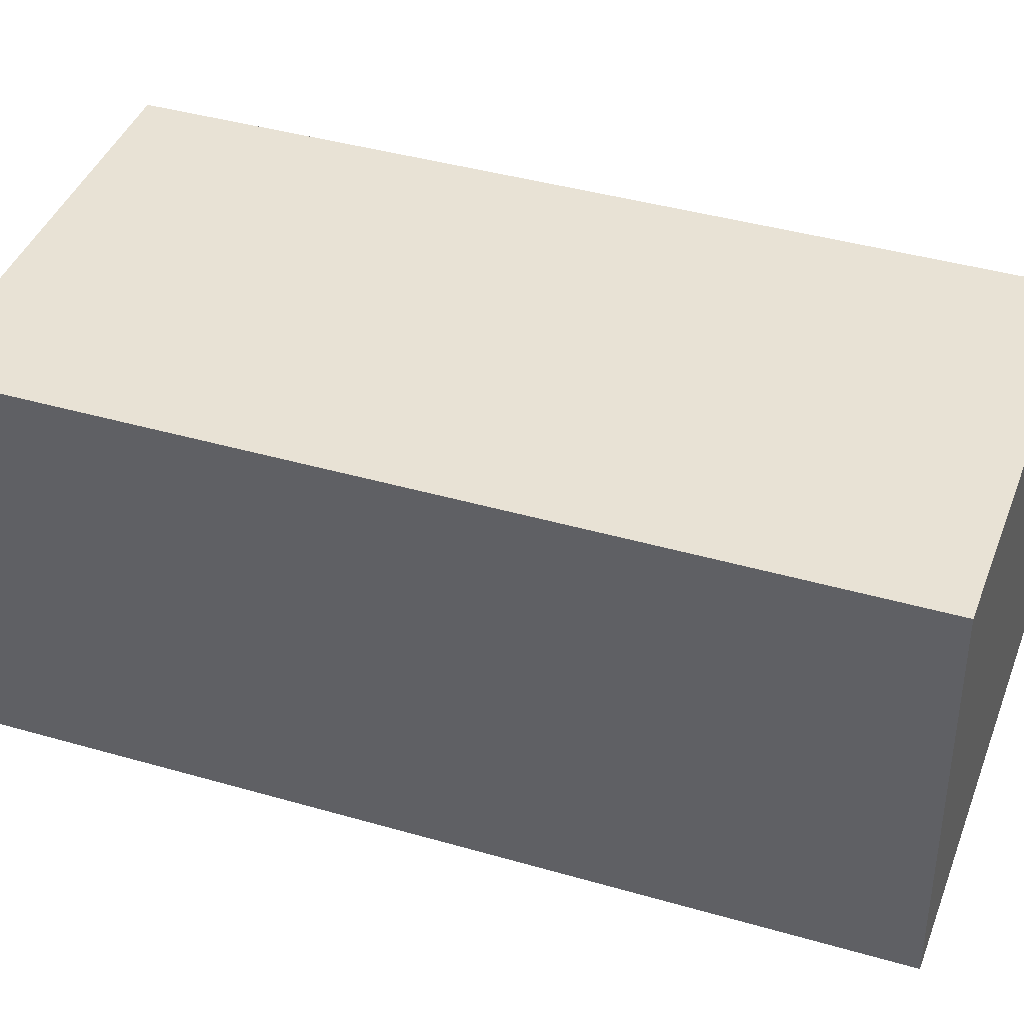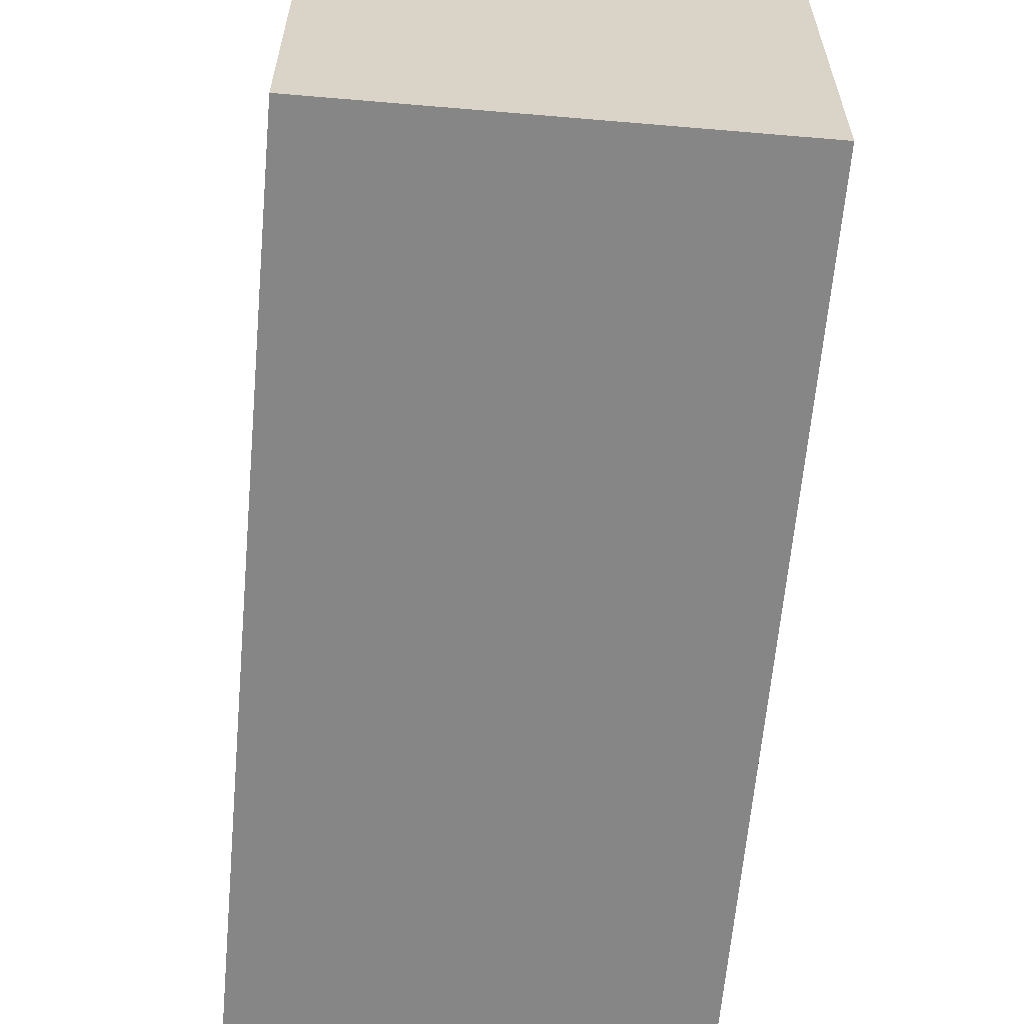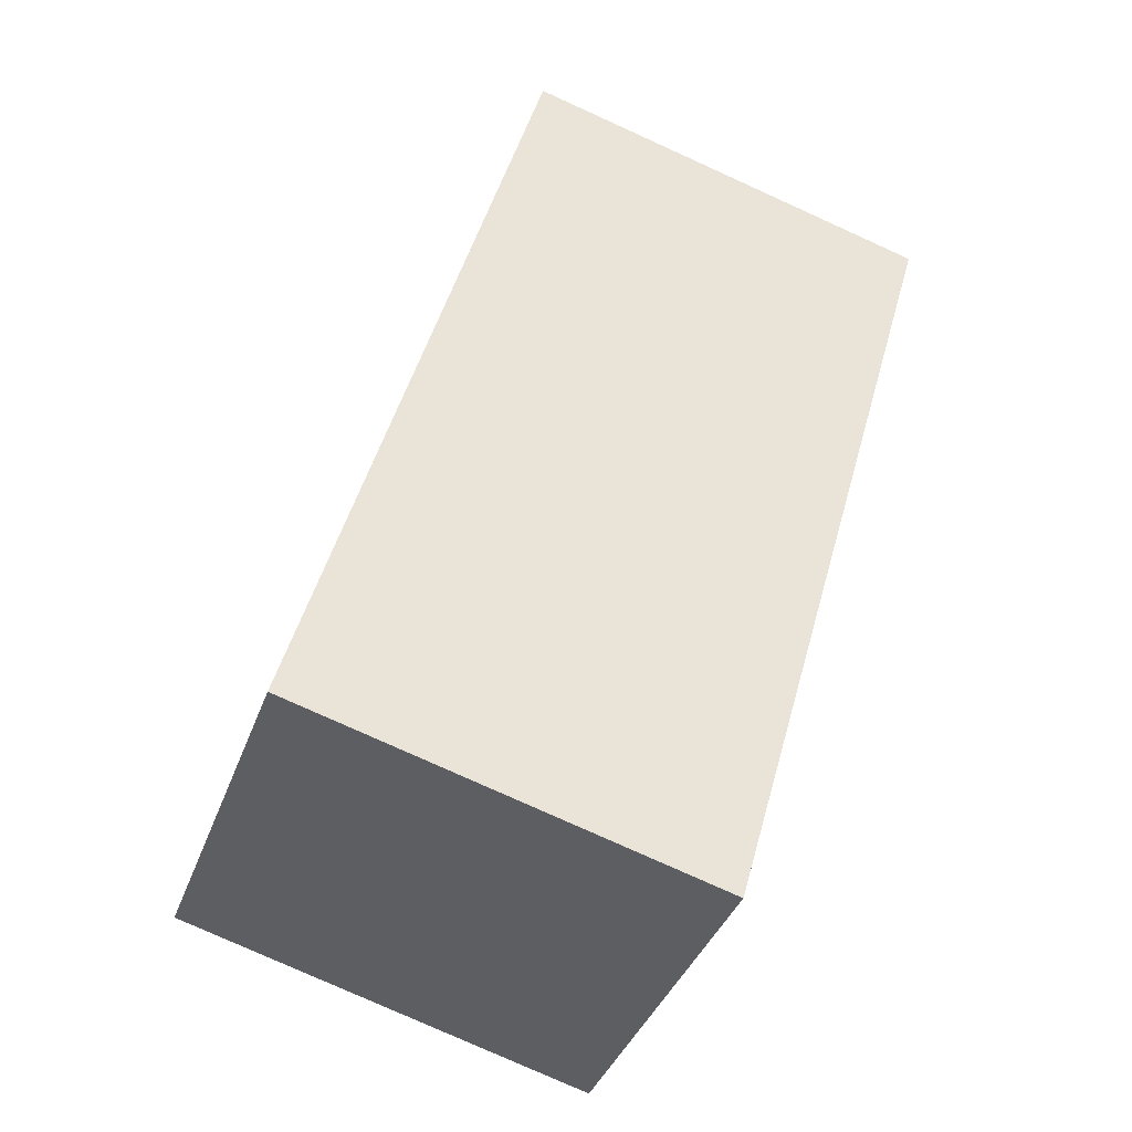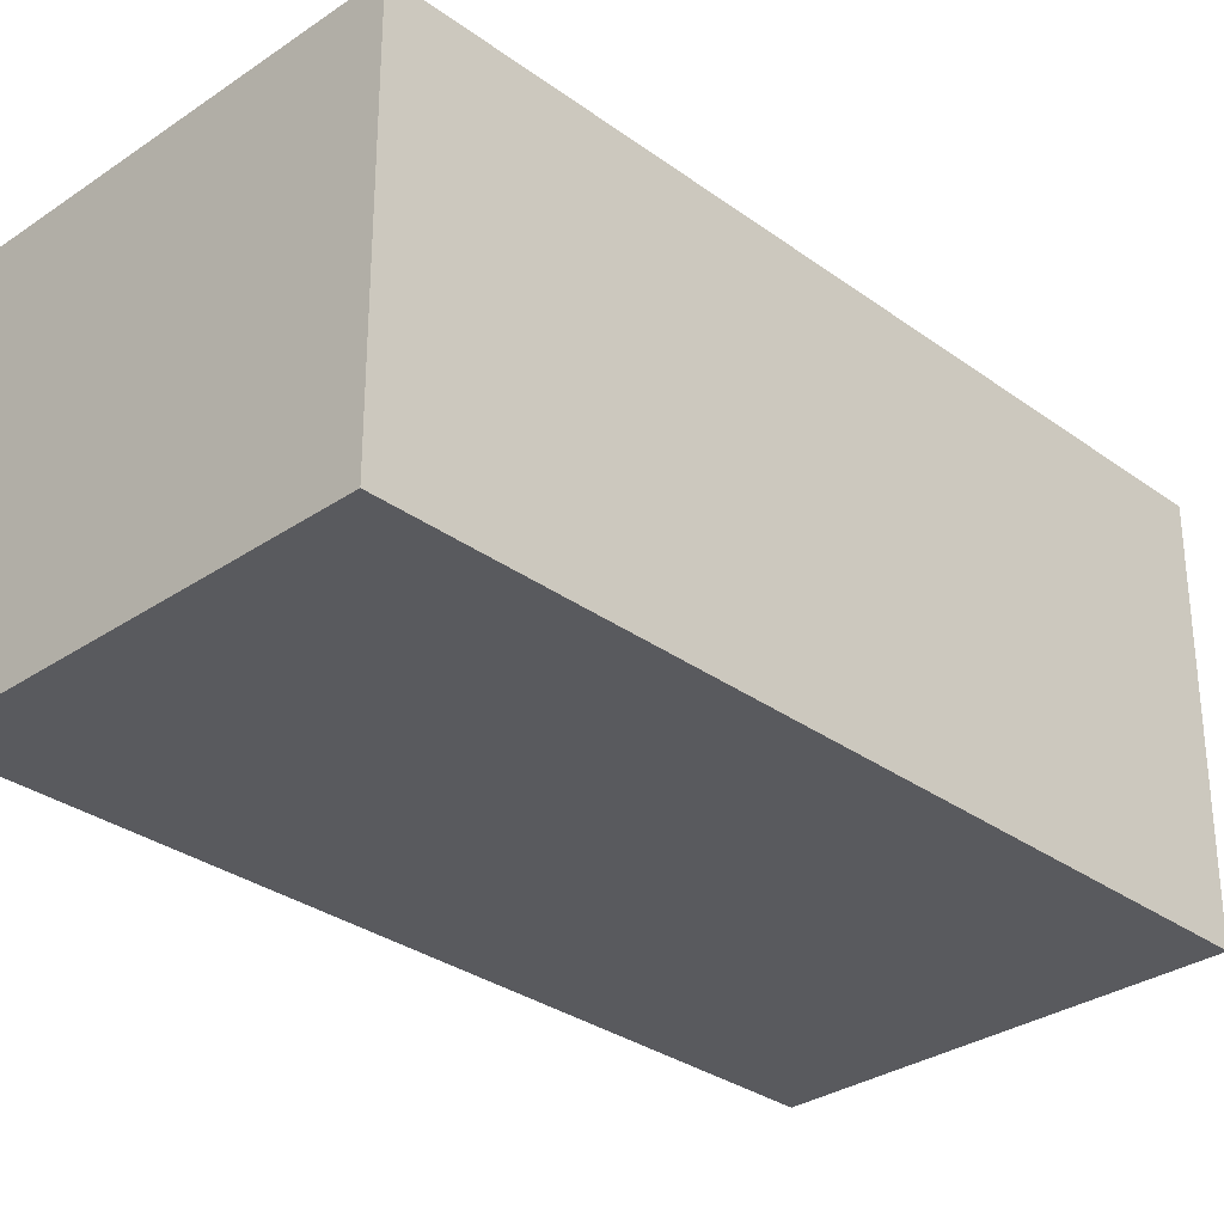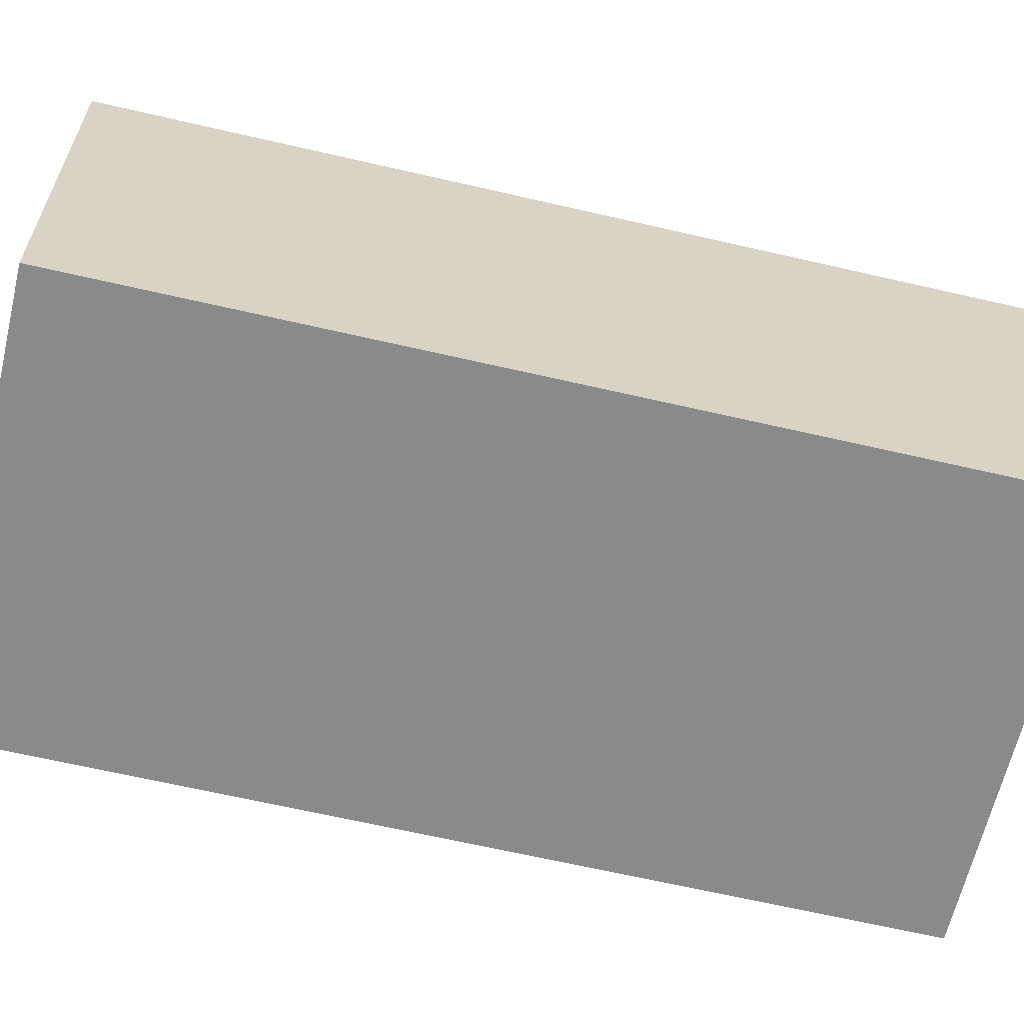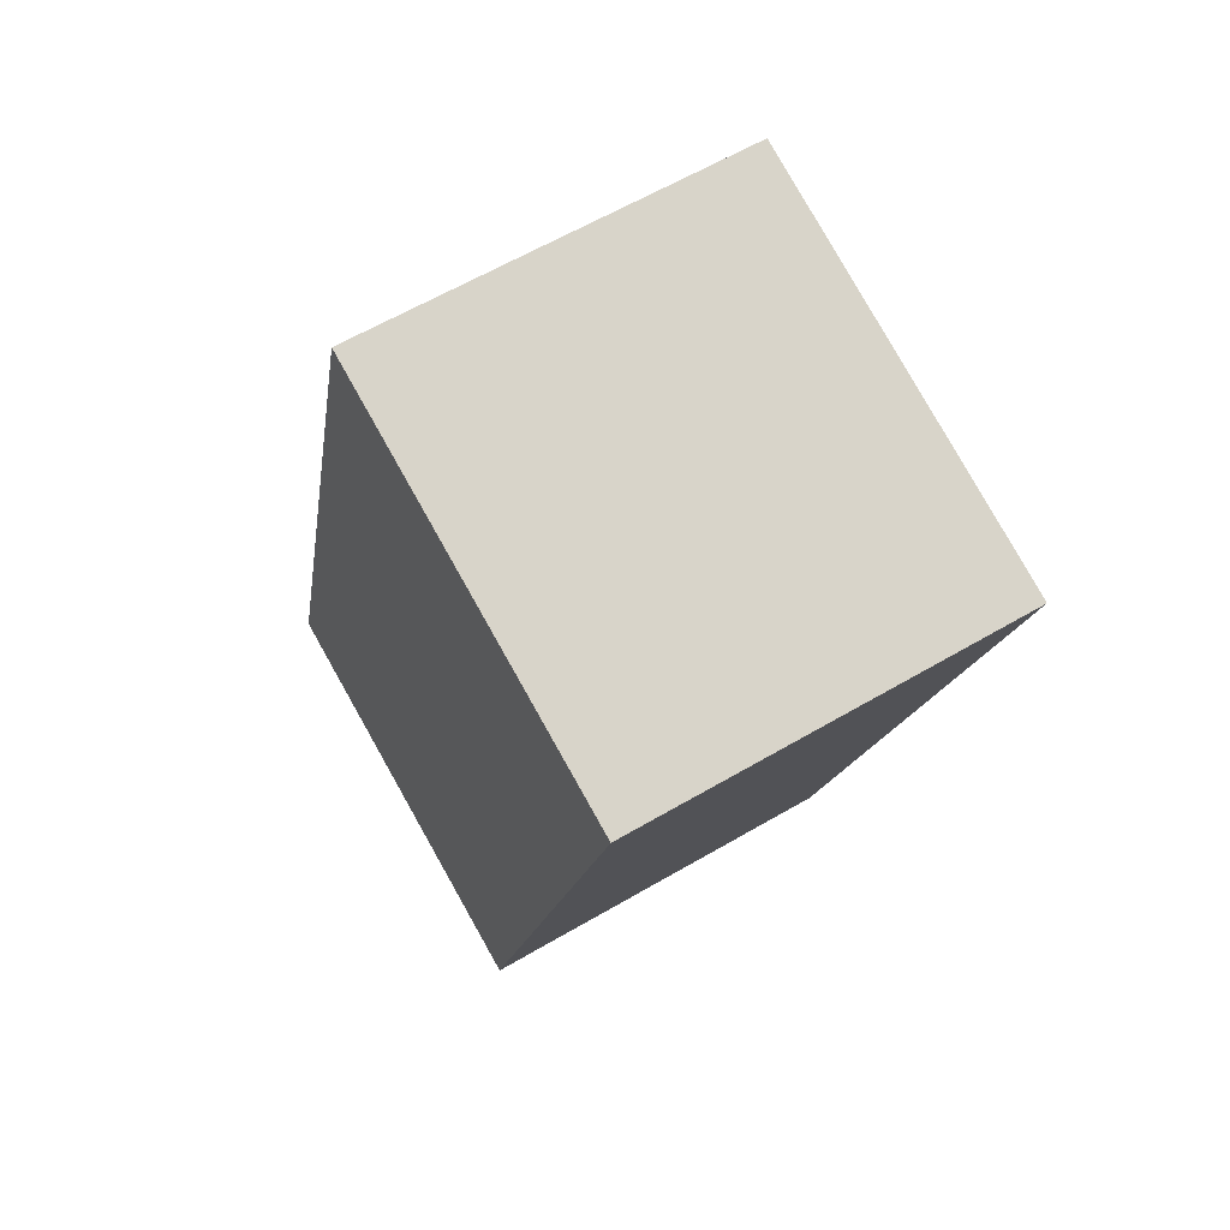
<metadata>
{"format":"obj","ext":"obj","renderer":"f3d","projection":"perspective","resolution":1024,"background":"white","views":[{"elev":40.7,"azim":-86.2,"up":"+Y"},{"elev":-62.1,"azim":159.3,"up":"+Y"},{"elev":-38.1,"azim":161.3,"up":"+Z"},{"elev":-31.2,"azim":28.4,"up":"+Y"},{"elev":-63.4,"azim":-119.0,"up":"+Y"},{"elev":62.1,"azim":-120.7,"up":"+Z"}]}
</metadata>
<code>
v  0 2.532 1.55e-16
v  4.187 2.532 -4.616
v  1.515 2.532 -5.37
v  2.689 2.532 0.759
v  1.515 3.288e-16 -5.37
v  0 0 0
v  2.689 -4.648e-17 0.759
v  4.187 2.826e-16 -4.616
g defaultobject
f 1 2 3
f 2 1 4
f 5 1 3
f 1 5 6
f 6 4 1
f 4 6 7
f 7 2 4
f 2 7 8
f 8 3 2
f 3 8 5
f 8 6 5
f 6 8 7

</code>
